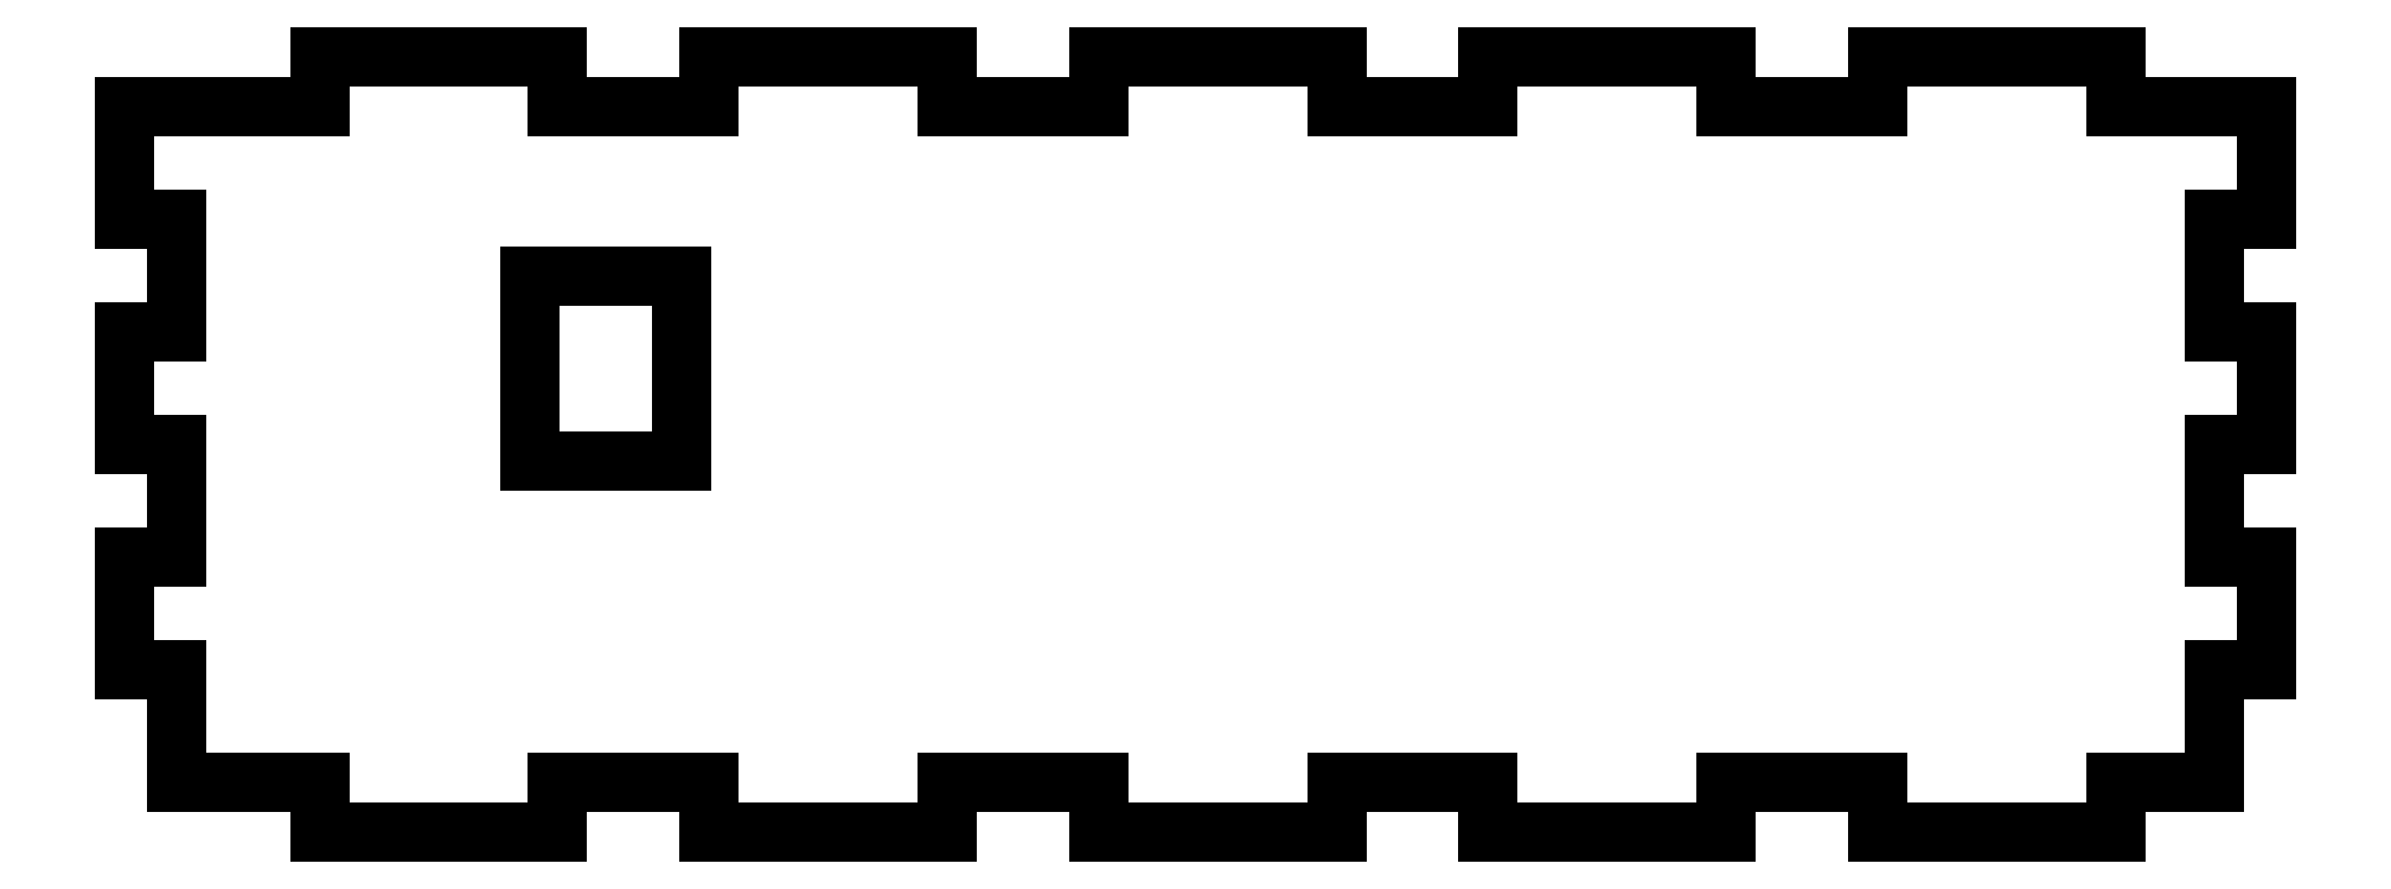
<metadata>
{"format":"dxf","ext":"dxf","renderer":"ezdxf+matplotlib","layout":"modelspace","background":"white","min_lineweight":24,"dpi":150}
</metadata>
<code>
0
SECTION
2
ENTITIES
0
LINE
8
0
10
22.16
20
-32
11
31.14
21
-32
0
LINE
8
0
10
31.14
20
-32
11
31.14
21
-35
0
LINE
8
0
10
31.14
20
-35
11
45.25
21
-35
0
LINE
8
0
10
45.25
20
-35
11
45.25
21
-32
0
LINE
8
0
10
45.25
20
-32
11
54.23
21
-32
0
LINE
8
0
10
54.23
20
-32
11
54.23
21
-35
0
LINE
8
0
10
54.23
20
-35
11
68.34
21
-35
0
LINE
8
0
10
68.34
20
-35
11
68.34
21
-32
0
LINE
8
0
10
68.34
20
-32
11
77.32
21
-32
0
LINE
8
0
10
77.32
20
-32
11
77.32
21
-35
0
LINE
8
0
10
77.32
20
-35
11
91.43
21
-35
0
LINE
8
0
10
91.43
20
-35
11
91.43
21
-32
0
LINE
8
0
10
91.43
20
-32
11
100.4
21
-32
0
LINE
8
0
10
100.4
20
-32
11
100.4
21
-35
0
LINE
8
0
10
100.4
20
-35
11
114.5
21
-35
0
LINE
8
0
10
114.5
20
-35
11
114.5
21
-32
0
LINE
8
0
10
114.5
20
-32
11
120.4
21
-32
0
LINE
8
0
10
120.4
20
-32
11
120.4
21
-25.33
0
LINE
8
0
10
120.4
20
-25.33
11
123.5
21
-25.33
0
LINE
8
0
10
123.5
20
-25.33
11
123.5
21
-18.67
0
LINE
8
0
10
123.5
20
-18.67
11
120.4
21
-18.67
0
LINE
8
0
10
120.4
20
-18.67
11
120.4
21
-12
0
LINE
8
0
10
120.4
20
-12
11
123.5
21
-12
0
LINE
8
0
10
123.5
20
-12
11
123.5
21
-5.333
0
LINE
8
0
10
123.5
20
-5.333
11
120.4
21
-5.333
0
LINE
8
0
10
120.4
20
-5.333
11
120.4
21
1.333
0
LINE
8
0
10
120.4
20
1.333
11
123.5
21
1.333
0
LINE
8
0
10
123.5
20
1.333
11
123.5
21
8
0
LINE
8
0
10
123.5
20
8
11
114.5
21
8
0
LINE
8
0
10
114.5
20
8
11
114.5
21
11
0
LINE
8
0
10
114.5
20
11
11
100.4
21
11
0
LINE
8
0
10
100.4
20
11
11
100.4
21
8
0
LINE
8
0
10
100.4
20
8
11
91.43
21
8
0
LINE
8
0
10
91.43
20
8
11
91.43
21
11
0
LINE
8
0
10
91.43
20
11
11
77.32
21
11
0
LINE
8
0
10
77.32
20
11
11
77.32
21
8
0
LINE
8
0
10
77.32
20
8
11
68.34
21
8
0
LINE
8
0
10
68.34
20
8
11
68.34
21
11
0
LINE
8
0
10
68.34
20
11
11
54.23
21
11
0
LINE
8
0
10
54.23
20
11
11
54.23
21
8
0
LINE
8
0
10
54.23
20
8
11
45.25
21
8
0
LINE
8
0
10
45.25
20
8
11
45.25
21
11
0
LINE
8
0
10
45.25
20
11
11
31.14
21
11
0
LINE
8
0
10
31.14
20
11
11
31.14
21
8
0
LINE
8
0
10
31.14
20
8
11
22.16
21
8
0
LINE
8
0
10
22.16
20
8
11
22.16
21
11
0
LINE
8
0
10
22.16
20
11
11
8.045
21
11
0
LINE
8
0
10
8.045
20
11
11
8.045
21
8
0
LINE
8
0
10
8.045
20
8
11
-3.5
21
8
0
LINE
8
0
10
-3.5
20
8
11
-3.5
21
1.333
0
LINE
8
0
10
-3.5
20
1.333
11
-0.4
21
1.333
0
LINE
8
0
10
-0.4
20
1.333
11
-0.4
21
-5.333
0
LINE
8
0
10
-0.4
20
-5.333
11
-3.5
21
-5.333
0
LINE
8
0
10
-3.5
20
-5.333
11
-3.5
21
-12
0
LINE
8
0
10
-3.5
20
-12
11
-0.4
21
-12
0
LINE
8
0
10
-0.4
20
-12
11
-0.4
21
-18.67
0
LINE
8
0
10
-0.4
20
-18.67
11
-3.5
21
-18.67
0
LINE
8
0
10
-3.5
20
-18.67
11
-3.5
21
-25.33
0
LINE
8
0
10
-3.5
20
-25.33
11
-0.4
21
-25.33
0
LINE
8
0
10
-0.4
20
-25.33
11
-0.4
21
-32
0
LINE
8
0
10
-0.4
20
-32
11
8.045
21
-32
0
LINE
8
0
10
8.045
20
-32
11
8.045
21
-35
0
LINE
8
0
10
8.045
20
-35
11
22.16
21
-35
0
LINE
8
0
10
22.16
20
-35
11
22.16
21
-32
0
LINE
8
0
10
20.5
20
-13
11
20.5
21
-2
0
LINE
8
0
10
20.5
20
-2
11
29.5
21
-2
0
LINE
8
0
10
29.5
20
-2
11
29.5
21
-13
0
LINE
8
0
10
29.5
20
-13
11
20.5
21
-13
0
ENDSEC
0
EOF

</code>
